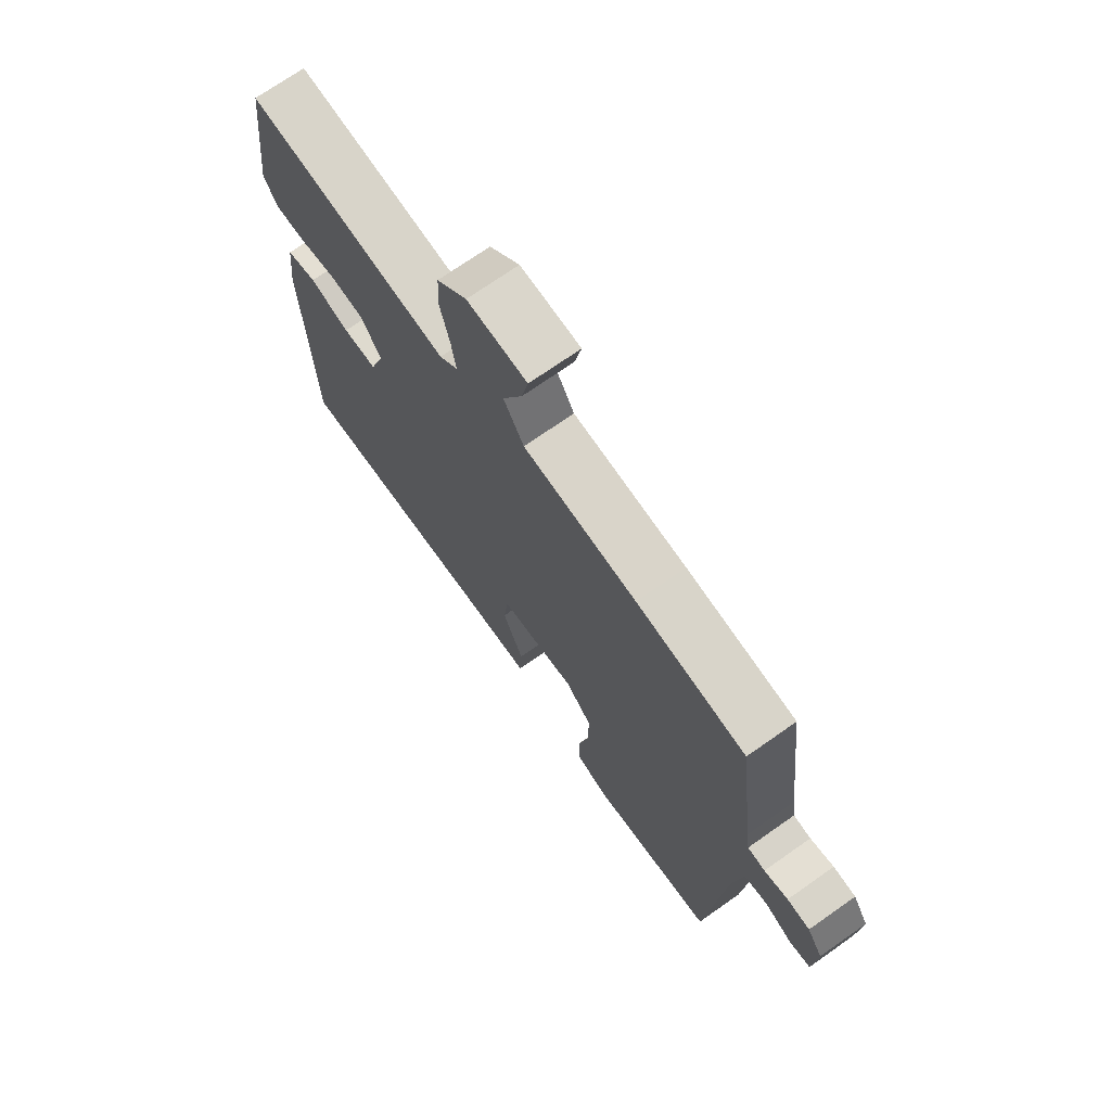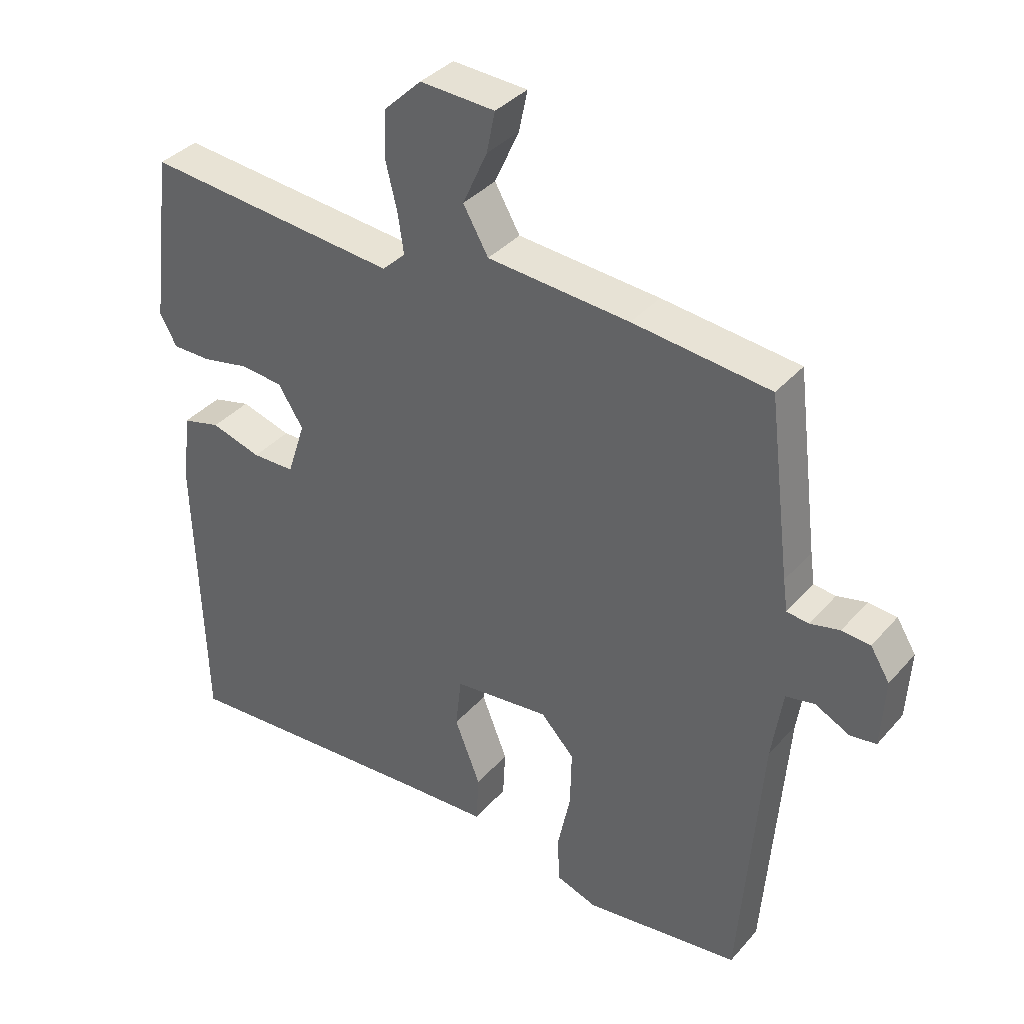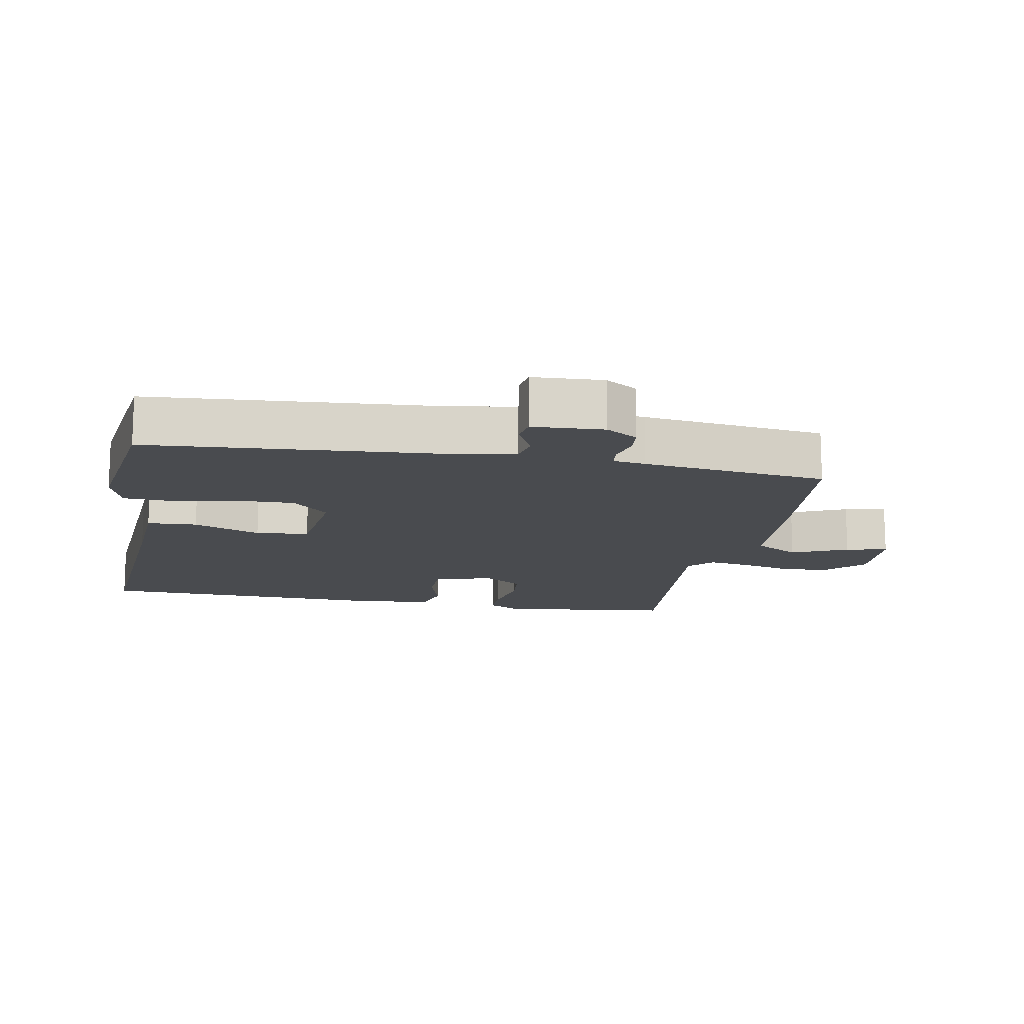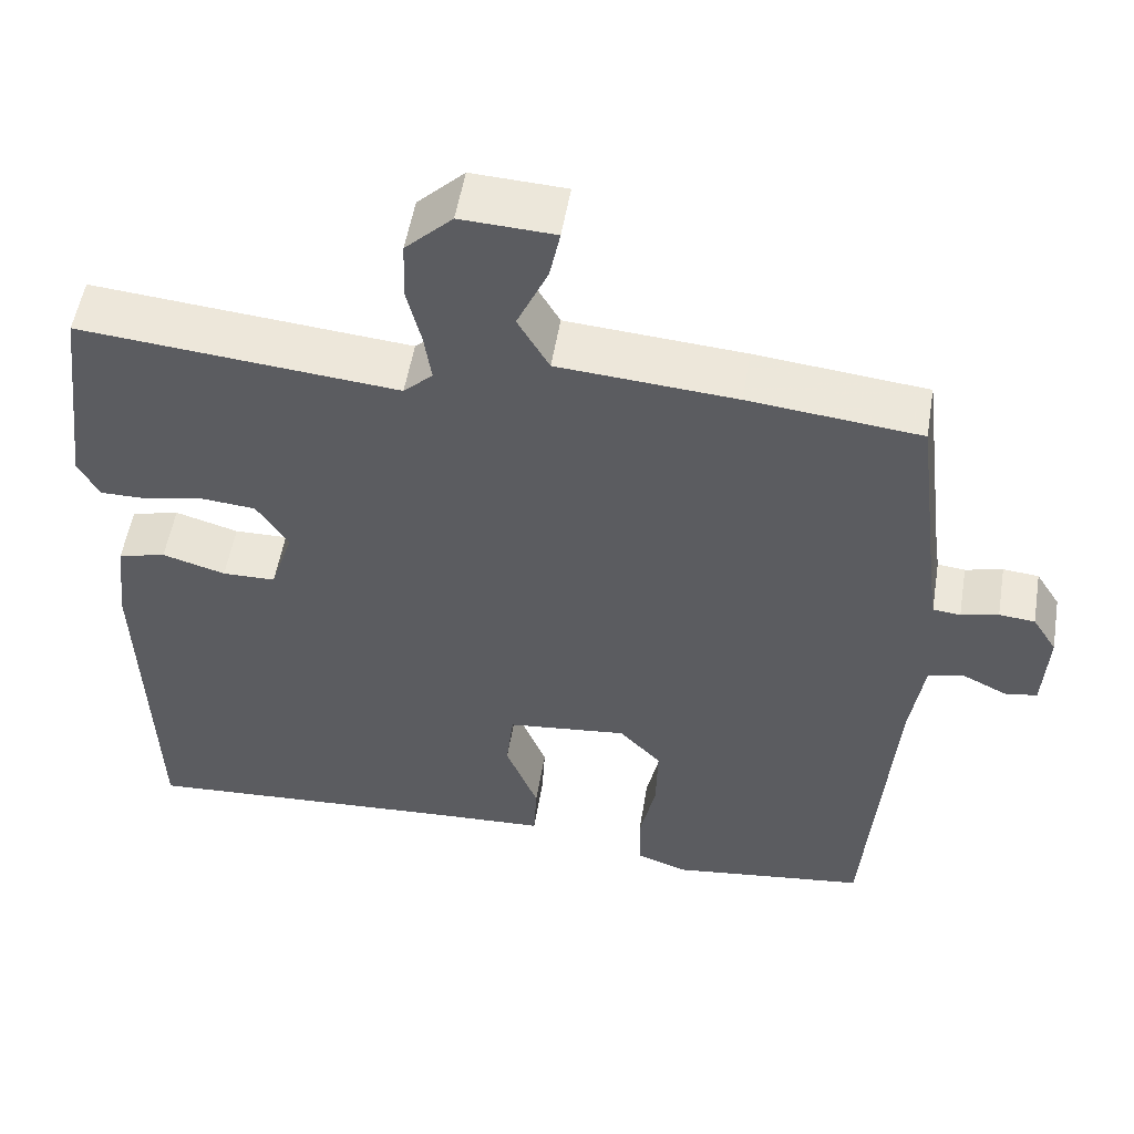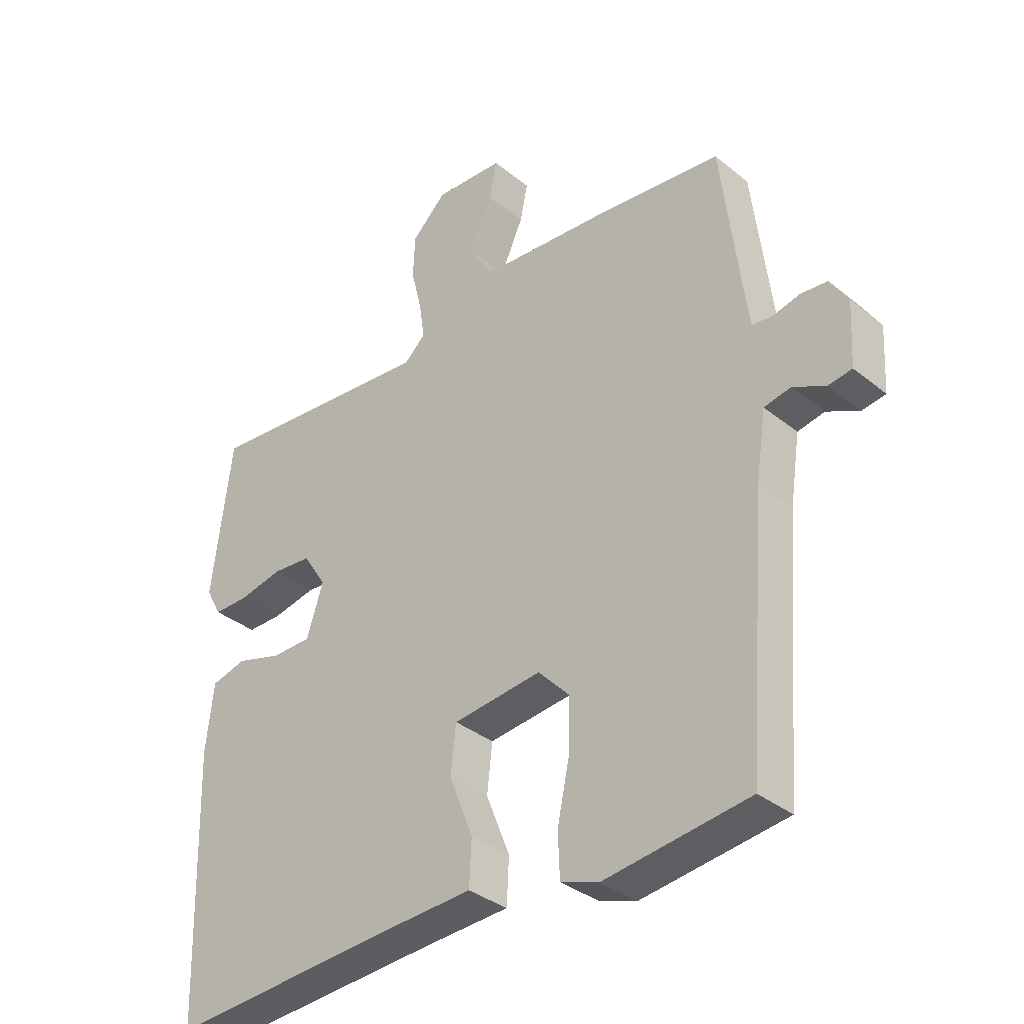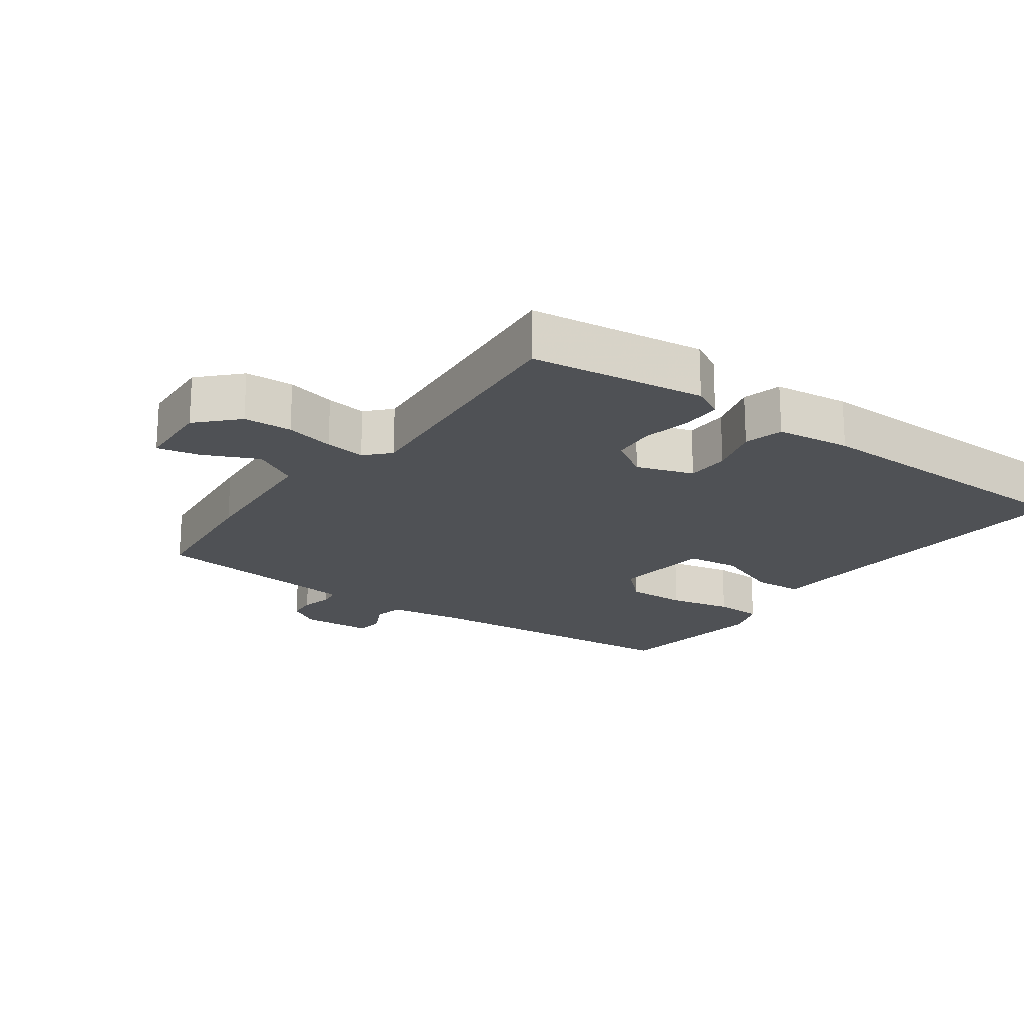
<metadata>
{"format":"obj","ext":"obj","renderer":"f3d","projection":"perspective","resolution":1024,"background":"white","views":[{"elev":71.7,"azim":-125.1,"up":"+Z"},{"elev":36.7,"azim":-144.5,"up":"+Z"},{"elev":-14.0,"azim":-100.7,"up":"+Y"},{"elev":53.3,"azim":-170.6,"up":"+Z"},{"elev":-35.0,"azim":-137.0,"up":"+Z"},{"elev":-19.7,"azim":54.3,"up":"+Y"}]}
</metadata>
<code>
v -0.5 0.07 -0.5
v -0.533 0.07 -0.077
v -0.55 0.07 0.035
v -0.595 0.07 0.044
v -0.649 0.07 0.017
v -0.689 0.07 0.023
v -0.695 0.07 0.13
v -0.665 0.07 0.178
v -0.621 0.07 0.182
v -0.575 0.07 0.171
v -0.541 0.07 0.175
v -0.534 0.07 0.224
v -0.5 0.07 0.5
v -0.288 0.07 0.523
v -0.068 0.07 0.54
v -0.029 0.07 0.608
v -0.067 0.07 0.692
v -0.08 0.07 0.755
v 0.036 0.07 0.761
v 0.094 0.07 0.705
v 0.097 0.07 0.632
v 0.079 0.07 0.558
v 0.07 0.07 0.497
v 0.106 0.07 0.463
v 0.5 0.07 0.5
v 0.533 0.07 0.237
v 0.507 0.07 0.189
v 0.448 0.07 0.189
v 0.374 0.07 0.204
v 0.308 0.07 0.198
v 0.269 0.07 0.137
v 0.297 0.07 0.051
v 0.363 0.07 0.05
v 0.441 0.07 0.073
v 0.5 0.07 0.058
v 0.513 0.07 -0.055
v 0.5 0.07 -0.5
v 0.103 0.07 -0.475
v -0.039 0.07 -0.468
v -0.043 0.07 -0.393
v -0.003 0.07 -0.292
v -0.012 0.07 -0.212
v -0.161 0.07 -0.196
v -0.213 0.07 -0.251
v -0.211 0.07 -0.341
v -0.191 0.07 -0.436
v -0.194 0.07 -0.509
v -0.257 0.07 -0.531
v -0.5 0 -0.5
v -0.533 0 -0.077
v -0.55 0 0.035
v -0.595 0 0.044
v -0.649 0 0.017
v -0.689 0 0.023
v -0.695 0 0.13
v -0.665 0 0.178
v -0.621 0 0.182
v -0.575 0 0.171
v -0.541 0 0.175
v -0.534 0 0.224
v -0.5 0 0.5
v -0.288 0 0.523
v -0.068 0 0.54
v -0.029 0 0.608
v -0.067 0 0.692
v -0.08 0 0.755
v 0.036 0 0.761
v 0.094 0 0.705
v 0.097 0 0.632
v 0.079 0 0.558
v 0.07 0 0.497
v 0.106 0 0.463
v 0.5 0 0.5
v 0.533 0 0.237
v 0.507 0 0.189
v 0.448 0 0.189
v 0.374 0 0.204
v 0.308 0 0.198
v 0.269 0 0.137
v 0.297 0 0.051
v 0.363 0 0.05
v 0.441 0 0.073
v 0.5 0 0.058
v 0.513 0 -0.055
v 0.5 0 -0.5
v 0.103 0 -0.475
v -0.039 0 -0.468
v -0.043 0 -0.393
v -0.003 0 -0.292
v -0.012 0 -0.212
v -0.161 0 -0.196
v -0.213 0 -0.251
v -0.211 0 -0.341
v -0.191 0 -0.436
v -0.194 0 -0.509
v -0.257 0 -0.531
f 48 1 2
f 47 48 2
f 46 47 2
f 45 46 2
f 44 45 2 3
f 43 44 3
f 42 43 3
f 38 39 40 41
f 38 41 42
f 37 38 42
f 36 37 42
f 35 36 42
f 34 35 42
f 33 34 42
f 32 33 42 3
f 27 28 29
f 26 27 29
f 25 26 29
f 24 25 29
f 23 24 29 30
f 20 21 22
f 19 20 22
f 18 19 22
f 17 18 22
f 16 17 22
f 15 16 22 23
f 23 30 31
f 15 23 31
f 14 15 31
f 13 14 31
f 12 13 31
f 8 9 10
f 7 8 10
f 6 7 10
f 5 6 10
f 4 5 10
f 4 10 11
f 3 4 11
f 12 31 32
f 11 12 32
f 3 11 32
f 50 49 96
f 50 96 95
f 50 95 94
f 50 94 93
f 51 50 93 92
f 51 92 91
f 51 91 90
f 89 88 87 86
f 90 89 86
f 90 86 85
f 90 85 84
f 90 84 83
f 90 83 82
f 90 82 81
f 51 90 81 80
f 77 76 75
f 77 75 74
f 77 74 73
f 77 73 72
f 78 77 72 71
f 70 69 68
f 70 68 67
f 70 67 66
f 70 66 65
f 70 65 64
f 71 70 64 63
f 79 78 71
f 79 71 63
f 79 63 62
f 79 62 61
f 79 61 60
f 58 57 56
f 58 56 55
f 58 55 54
f 58 54 53
f 58 53 52
f 59 58 52
f 59 52 51
f 80 79 60
f 80 60 59
f 80 59 51
f 1 49 50 2
f 2 50 51 3
f 3 51 52 4
f 4 52 53 5
f 5 53 54 6
f 6 54 55 7
f 7 55 56 8
f 8 56 57 9
f 9 57 58 10
f 10 58 59 11
f 11 59 60 12
f 12 60 61 13
f 13 61 62 14
f 14 62 63 15
f 15 63 64 16
f 16 64 65 17
f 17 65 66 18
f 18 66 67 19
f 19 67 68 20
f 20 68 69 21
f 21 69 70 22
f 22 70 71 23
f 23 71 72 24
f 24 72 73 25
f 25 73 74 26
f 26 74 75 27
f 27 75 76 28
f 28 76 77 29
f 29 77 78 30
f 30 78 79 31
f 31 79 80 32
f 32 80 81 33
f 33 81 82 34
f 34 82 83 35
f 35 83 84 36
f 36 84 85 37
f 37 85 86 38
f 38 86 87 39
f 39 87 88 40
f 40 88 89 41
f 41 89 90 42
f 42 90 91 43
f 43 91 92 44
f 44 92 93 45
f 45 93 94 46
f 46 94 95 47
f 47 95 96 48
f 48 96 49 1

</code>
